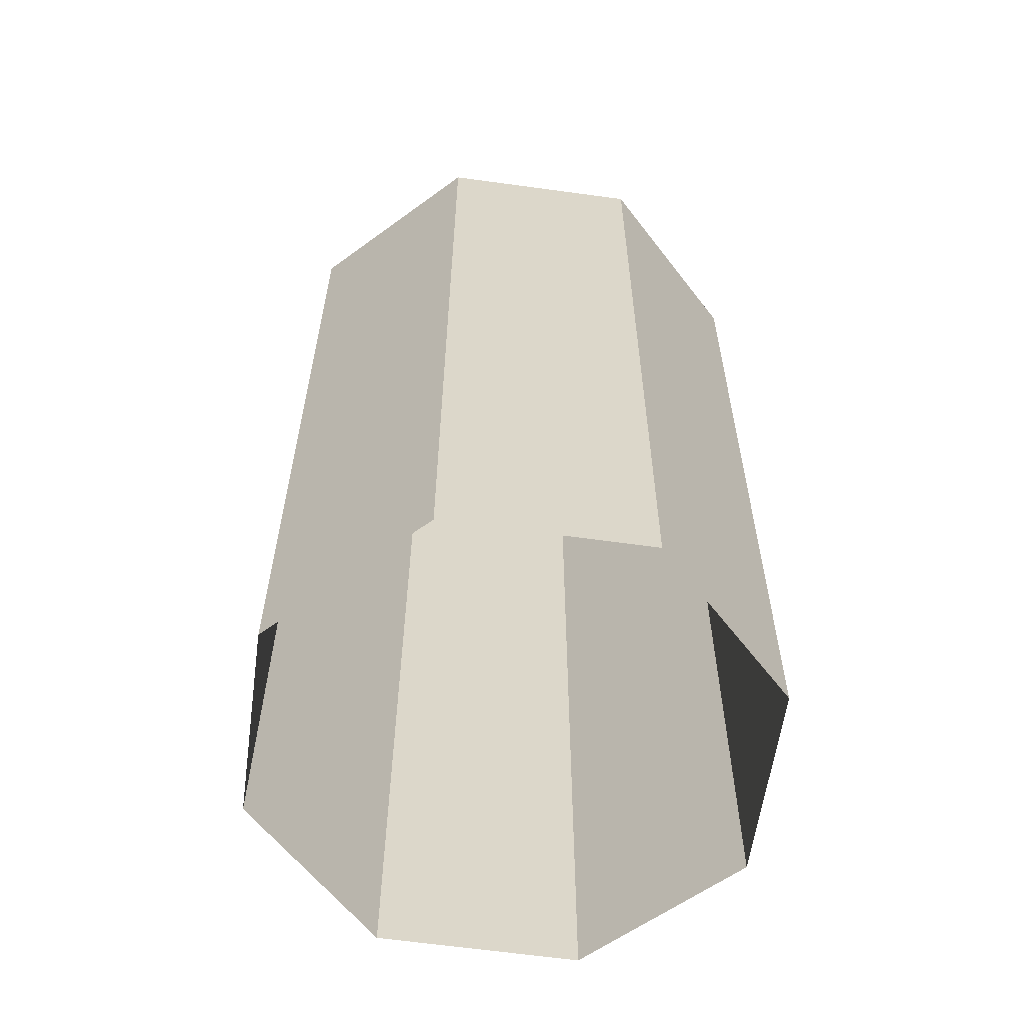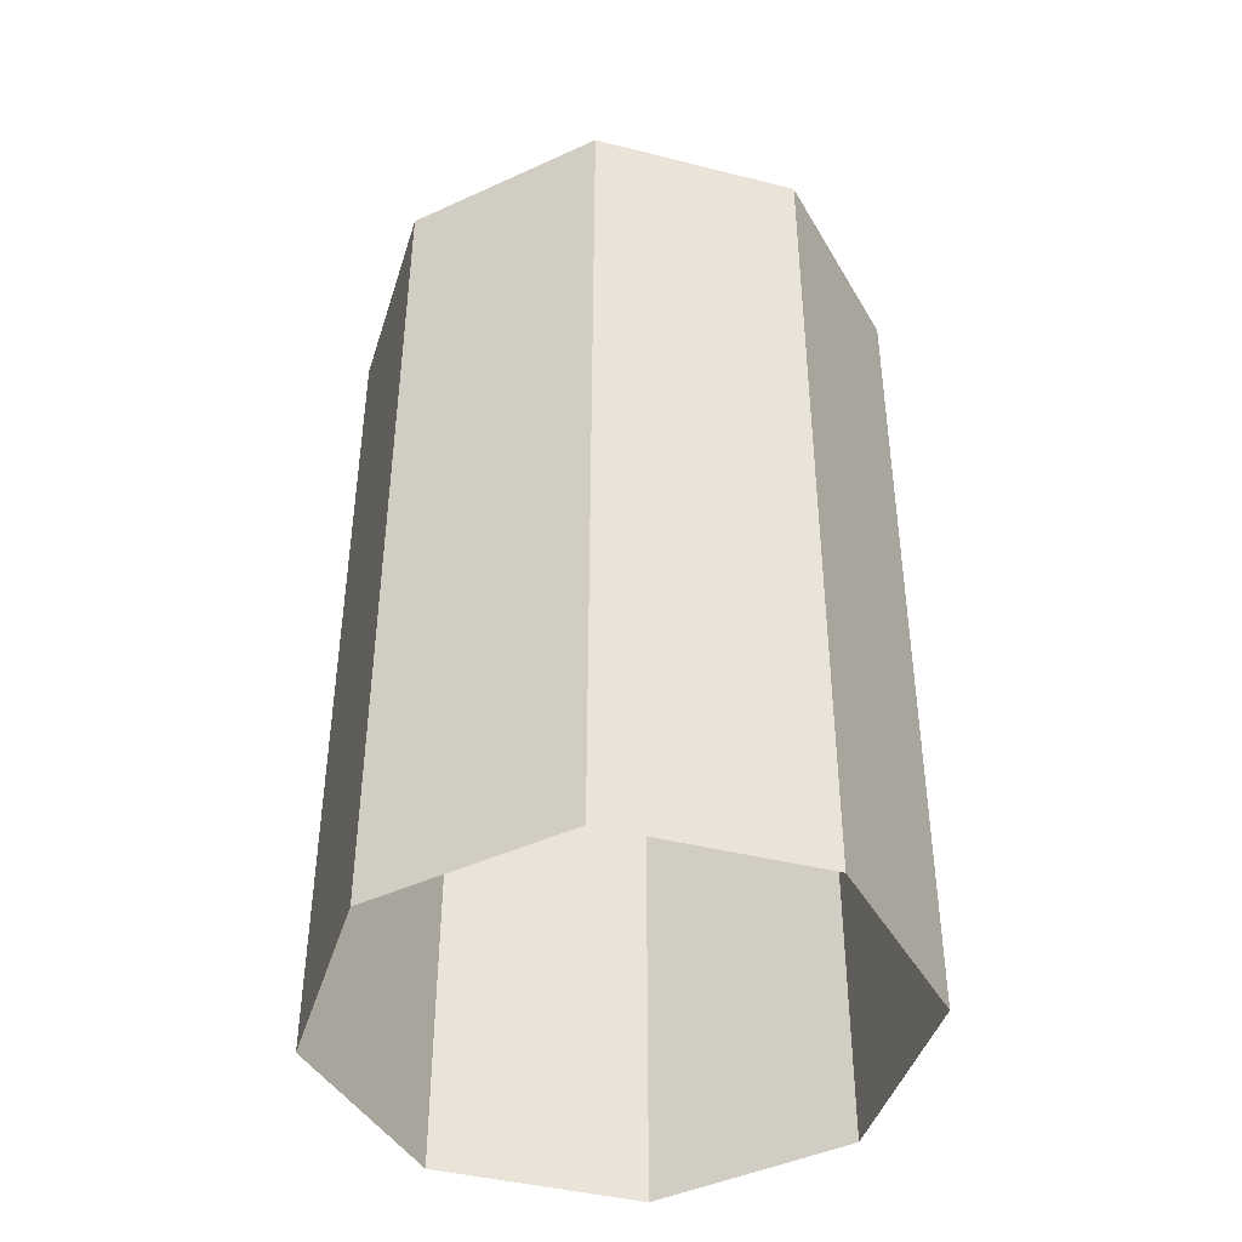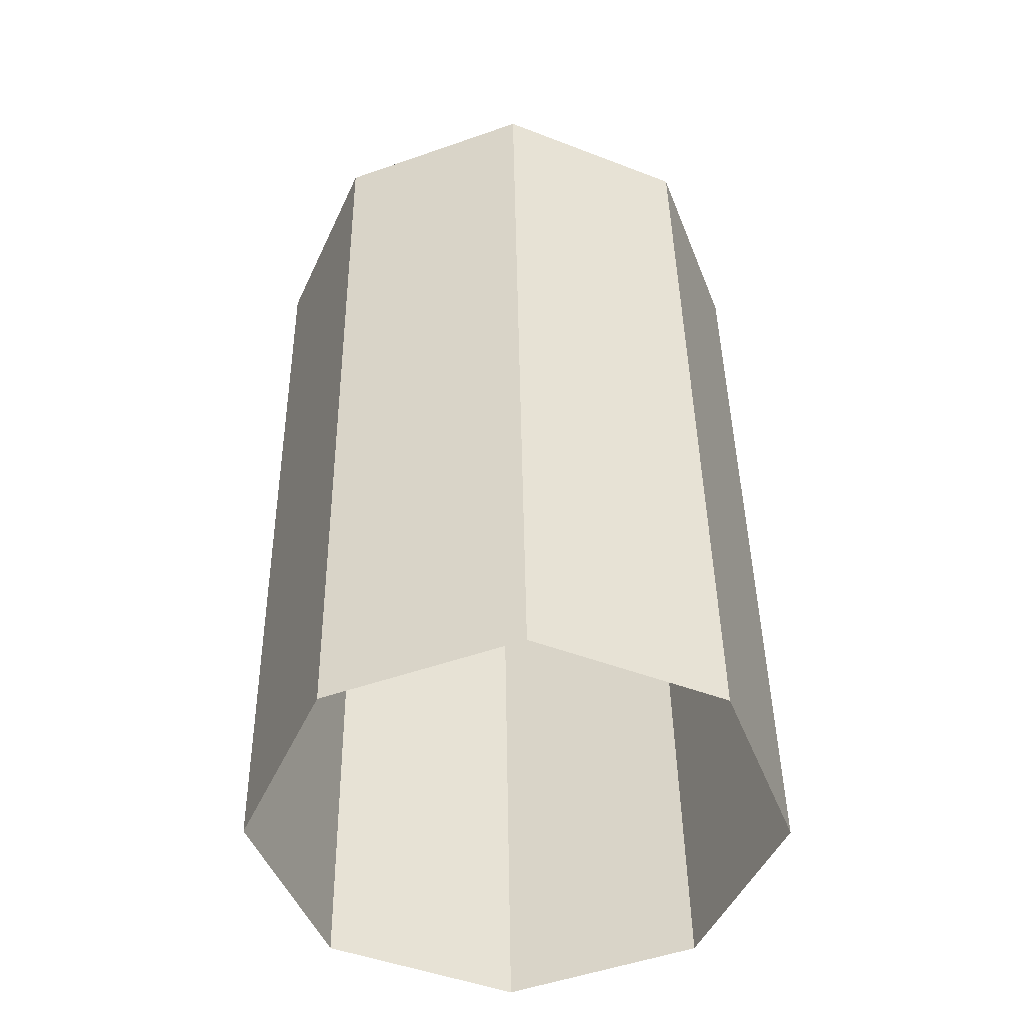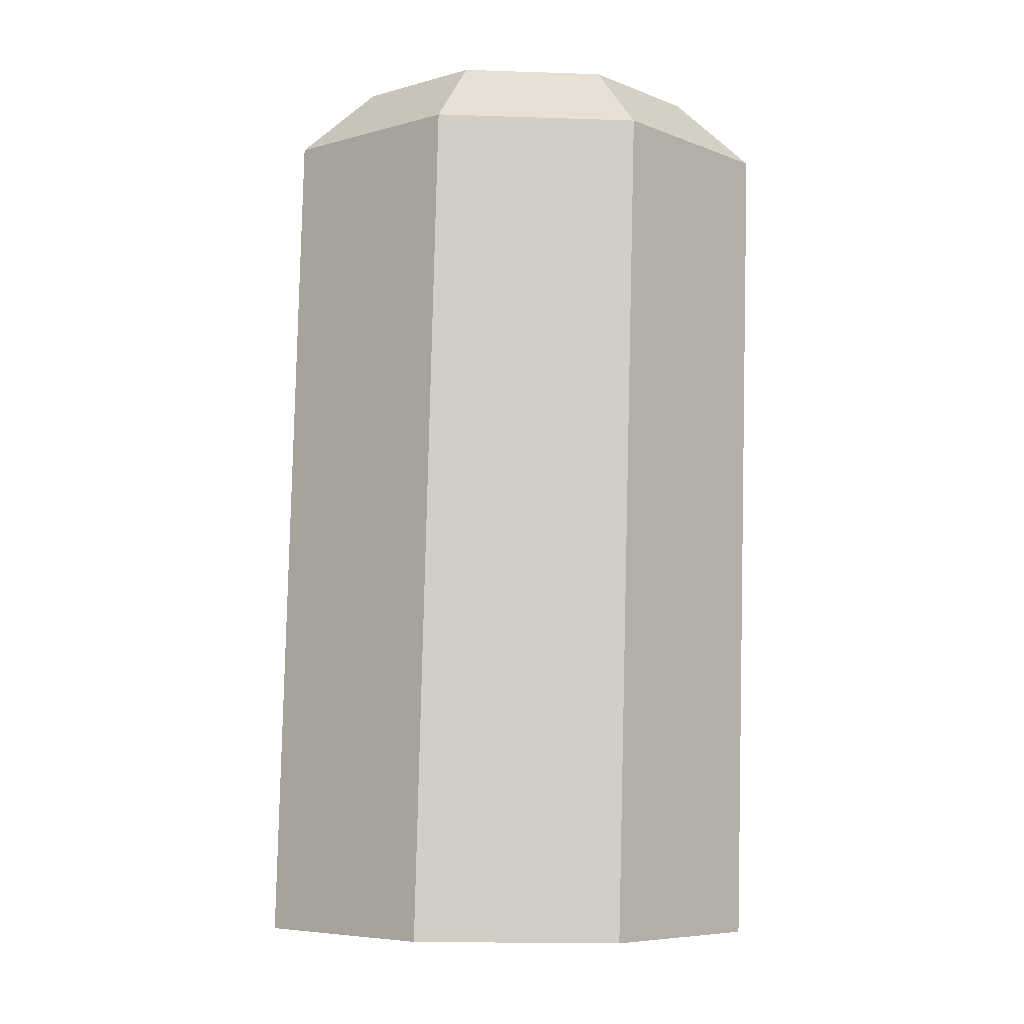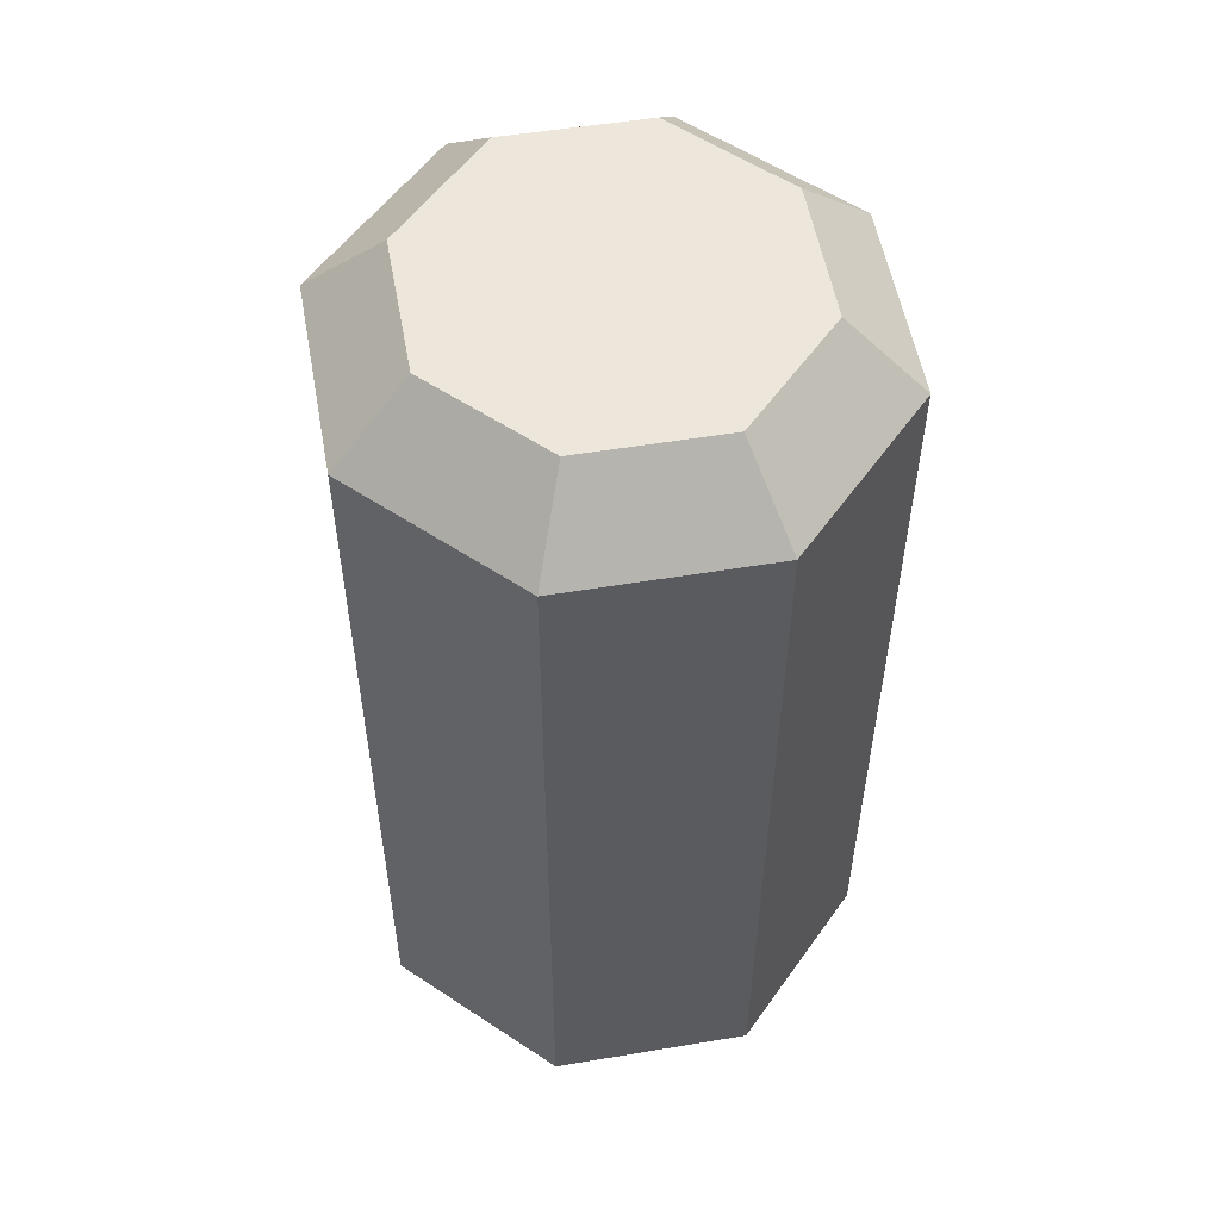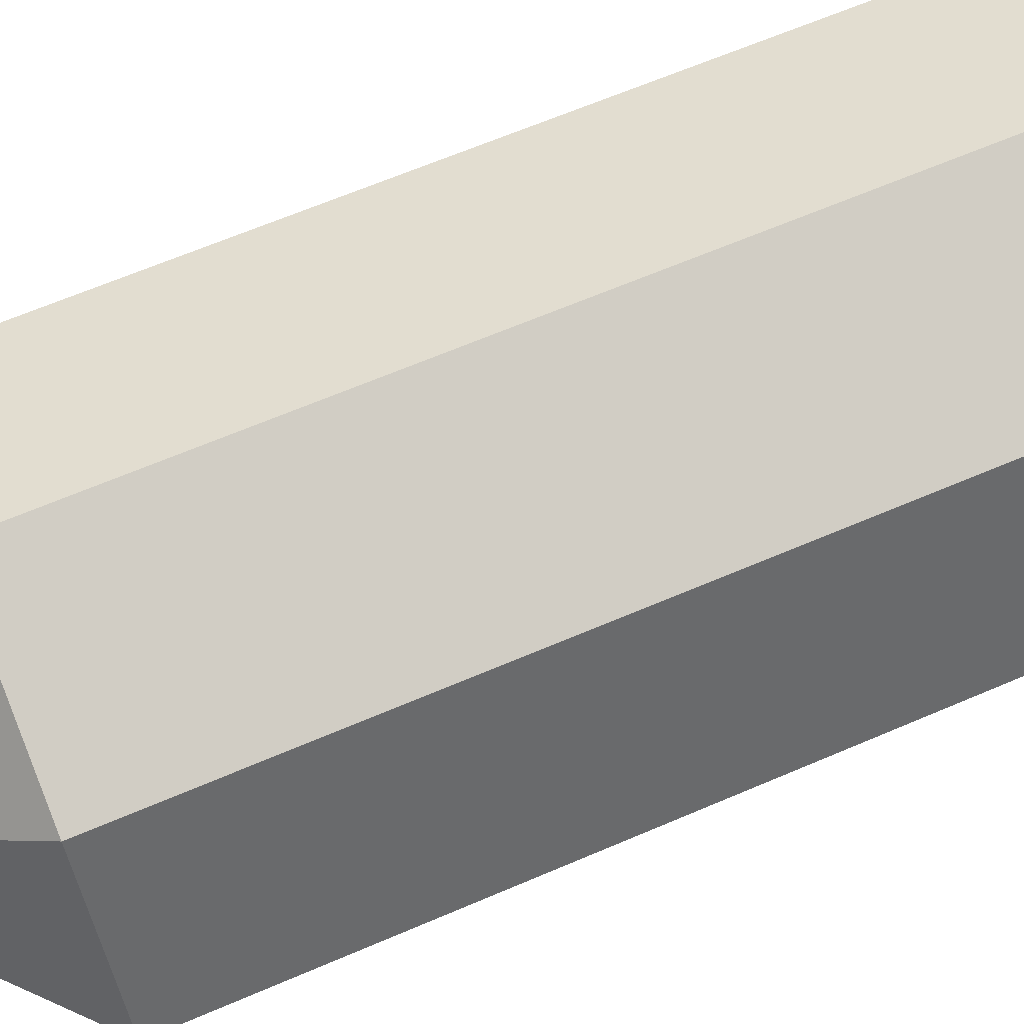
<metadata>
{"format":"obj","ext":"obj","renderer":"f3d","projection":"perspective","resolution":1024,"background":"white","views":[{"elev":-58.7,"azim":60.0,"up":"+Y"},{"elev":-44.7,"azim":-129.3,"up":"+Y"},{"elev":-48.3,"azim":-91.3,"up":"+Y"},{"elev":-7.5,"azim":154.2,"up":"+Y"},{"elev":56.1,"azim":57.4,"up":"+Y"},{"elev":62.9,"azim":-112.2,"up":"+Z"}]}
</metadata>
<code>
g collisionMesh_sideWalls_03
v -16.05 47.84 104.6
v -15.74 48.26 104.9
v -16.04 48.27 105.7
v -16.48 47.86 105.7
v -15.74 48.26 104.9
v -16.05 47.84 104.6
v -15.01 47.84 104.2
v -15.01 48.26 104.6
v -15.01 48.26 104.6
v -15.01 47.84 104.2
v -13.96 47.85 104.6
v -14.27 48.27 104.9
v -14.27 48.27 104.9
v -13.96 47.85 104.6
v -13.52 47.88 105.7
v -13.97 48.28 105.7
v -13.97 48.28 105.7
v -13.52 47.88 105.7
v -13.95 47.89 106.7
v -14.27 48.3 106.4
v -14.27 48.3 106.4
v -13.95 47.89 106.7
v -15 47.9 107.2
v -15 48.3 106.7
v -15 48.3 106.7
v -15 47.9 107.2
v -16.04 47.88 106.7
v -15.73 48.29 106.4
v -15.73 48.29 106.4
v -16.04 47.88 106.7
v -16.48 47.86 105.7
v -16.04 48.27 105.7
v -15.96 43.16 104.7
v -14.91 43.15 104.3
v -15.01 47.84 104.2
v -16.05 47.84 104.6
v -14.91 43.15 104.3
v -13.87 43.17 104.7
v -13.96 47.85 104.6
v -15.01 47.84 104.2
v -13.87 43.17 104.7
v -13.43 43.19 105.7
v -13.52 47.88 105.7
v -13.96 47.85 104.6
v -13.43 43.19 105.7
v -13.86 43.21 106.8
v -13.95 47.89 106.7
v -13.52 47.88 105.7
v -13.86 43.21 106.8
v -14.9 43.21 107.2
v -15 47.9 107.2
v -13.95 47.89 106.7
v -14.9 43.21 107.2
v -15.95 43.2 106.8
v -16.04 47.88 106.7
v -15 47.9 107.2
v -15.95 43.2 106.8
v -16.39 43.17 105.8
v -16.48 47.86 105.7
v -16.04 47.88 106.7
v -16.39 43.17 105.8
v -15.96 43.16 104.7
v -16.05 47.84 104.6
v -16.48 47.86 105.7
v -15.74 48.26 104.9
v -15.01 48.26 104.6
v -15 48.28 105.7
v -16.04 48.27 105.7
v -14.27 48.27 104.9
v -15.73 48.29 106.4
v -13.97 48.28 105.7
v -15 48.3 106.7
v -14.27 48.3 106.4
g collisionMesh_sideWalls_03_0
f 3 2 1
f 4 3 1
f 7 6 5
f 8 7 5
f 11 10 9
f 12 11 9
f 15 14 13
f 16 15 13
f 19 18 17
f 20 19 17
f 23 22 21
f 24 23 21
f 27 26 25
f 28 27 25
f 31 30 29
f 32 31 29
f 35 34 33
f 36 35 33
f 39 38 37
f 40 39 37
f 43 42 41
f 44 43 41
f 47 46 45
f 48 47 45
f 51 50 49
f 52 51 49
f 55 54 53
f 56 55 53
f 59 58 57
f 60 59 57
f 63 62 61
f 64 63 61
f 67 66 65
f 67 65 68
f 67 69 66
f 67 68 70
f 67 71 69
f 67 70 72
f 67 73 71
f 67 72 73

</code>
